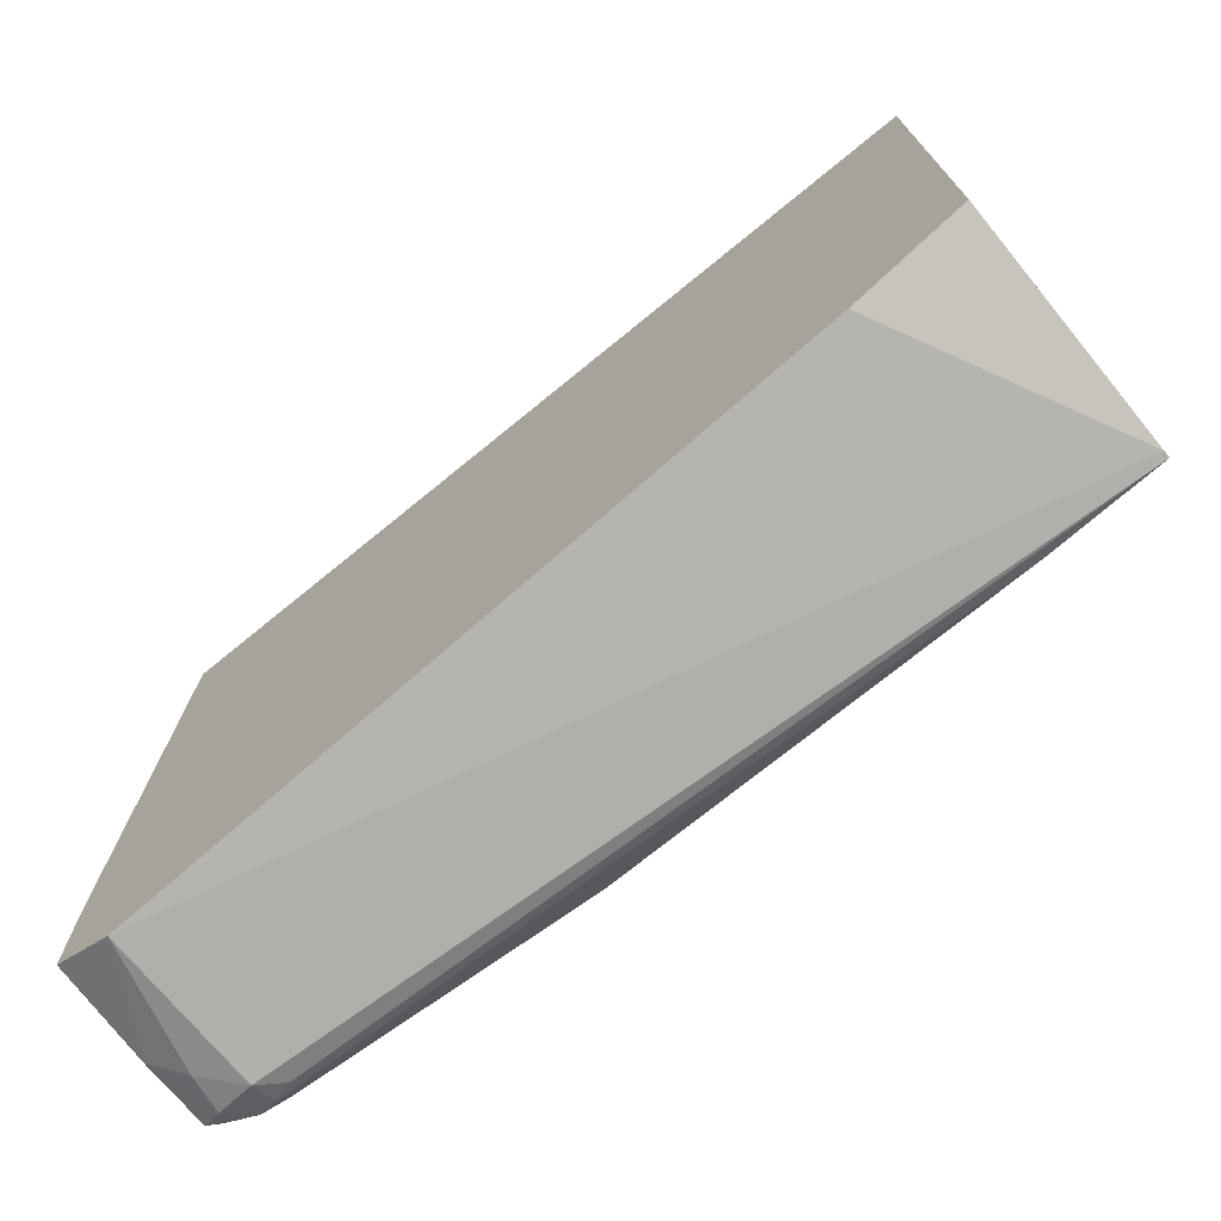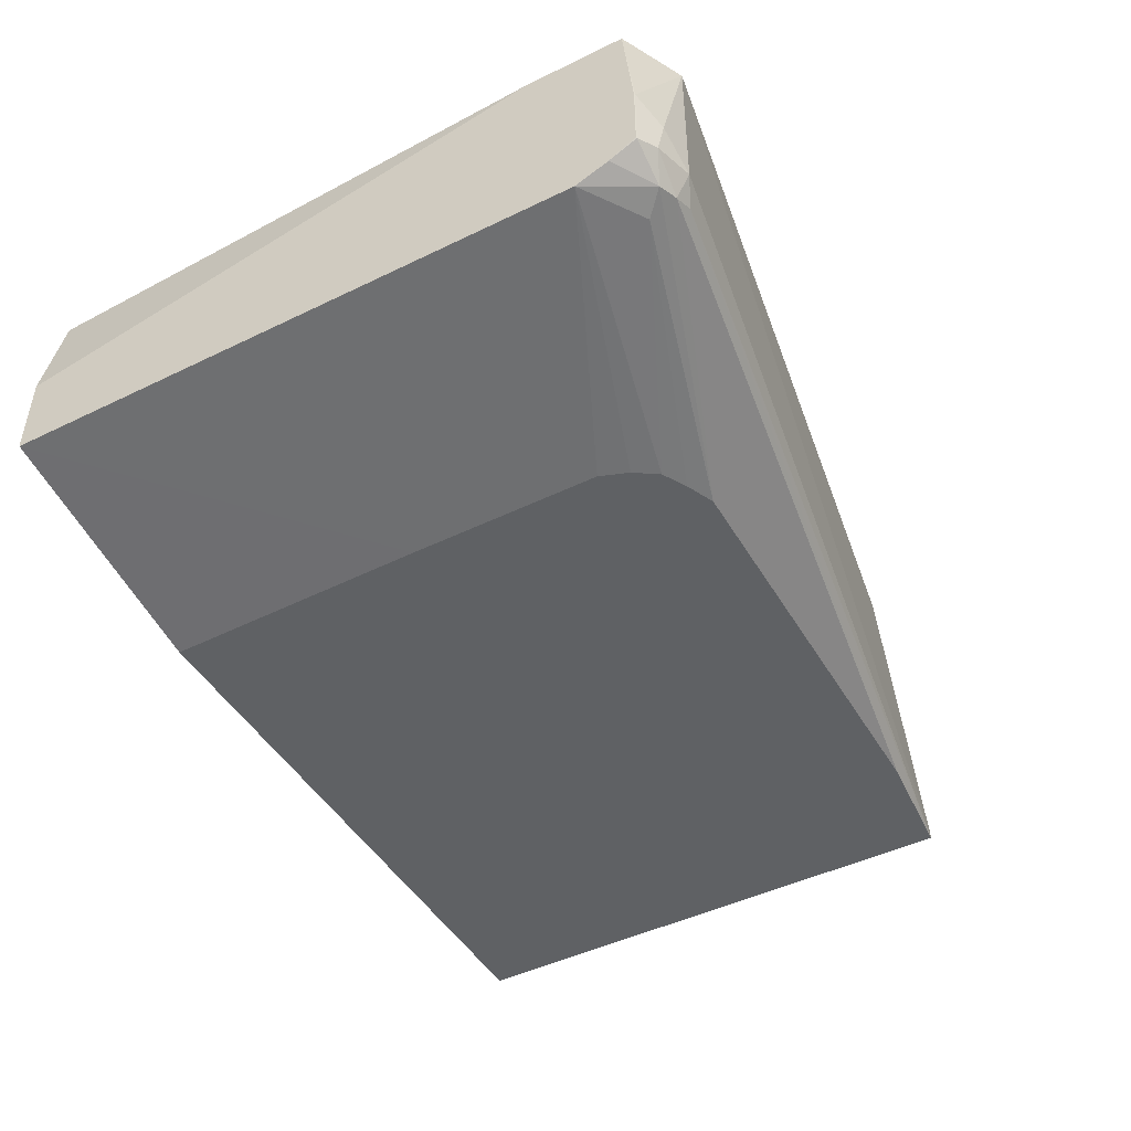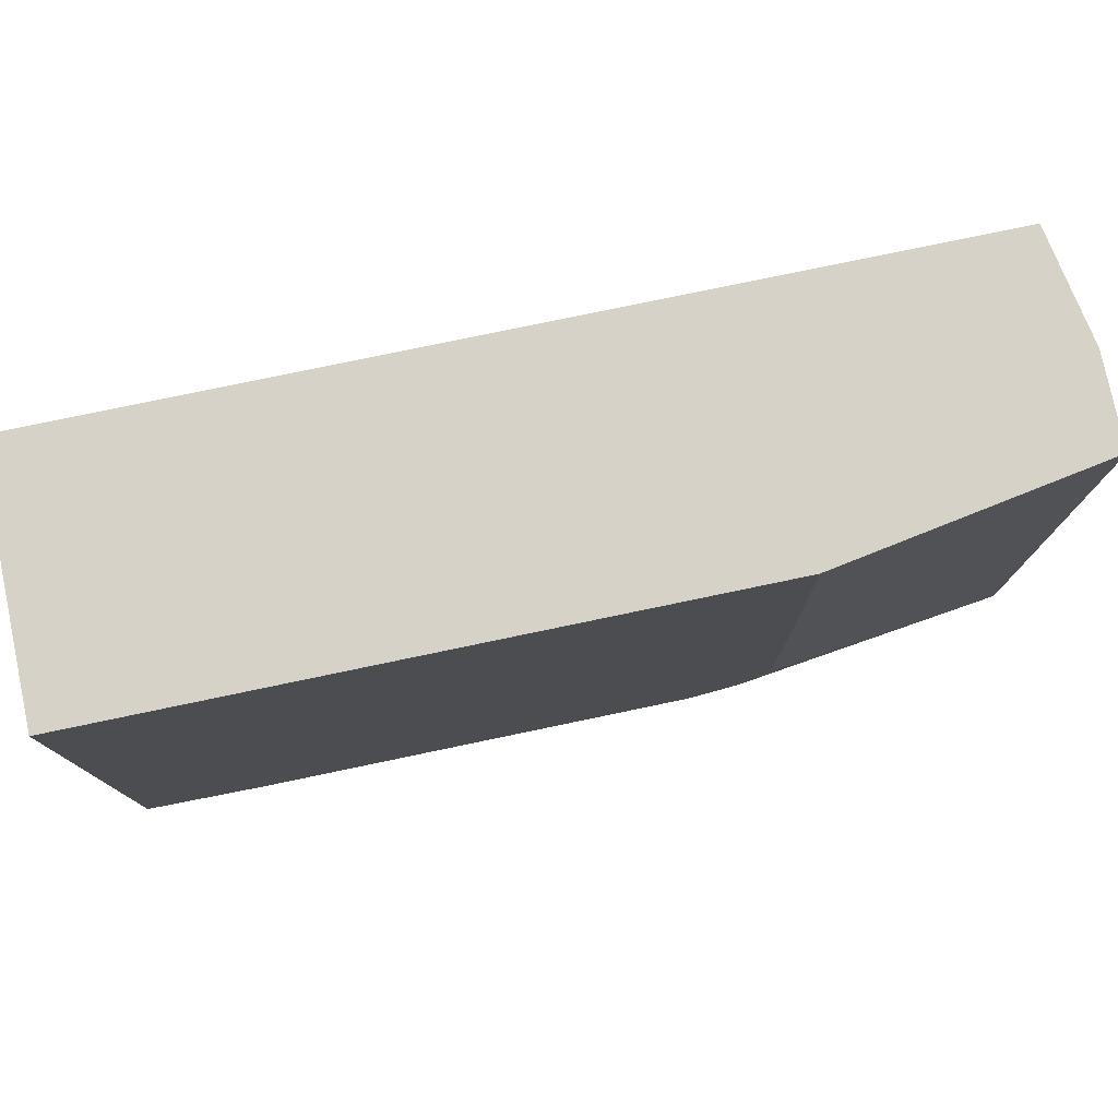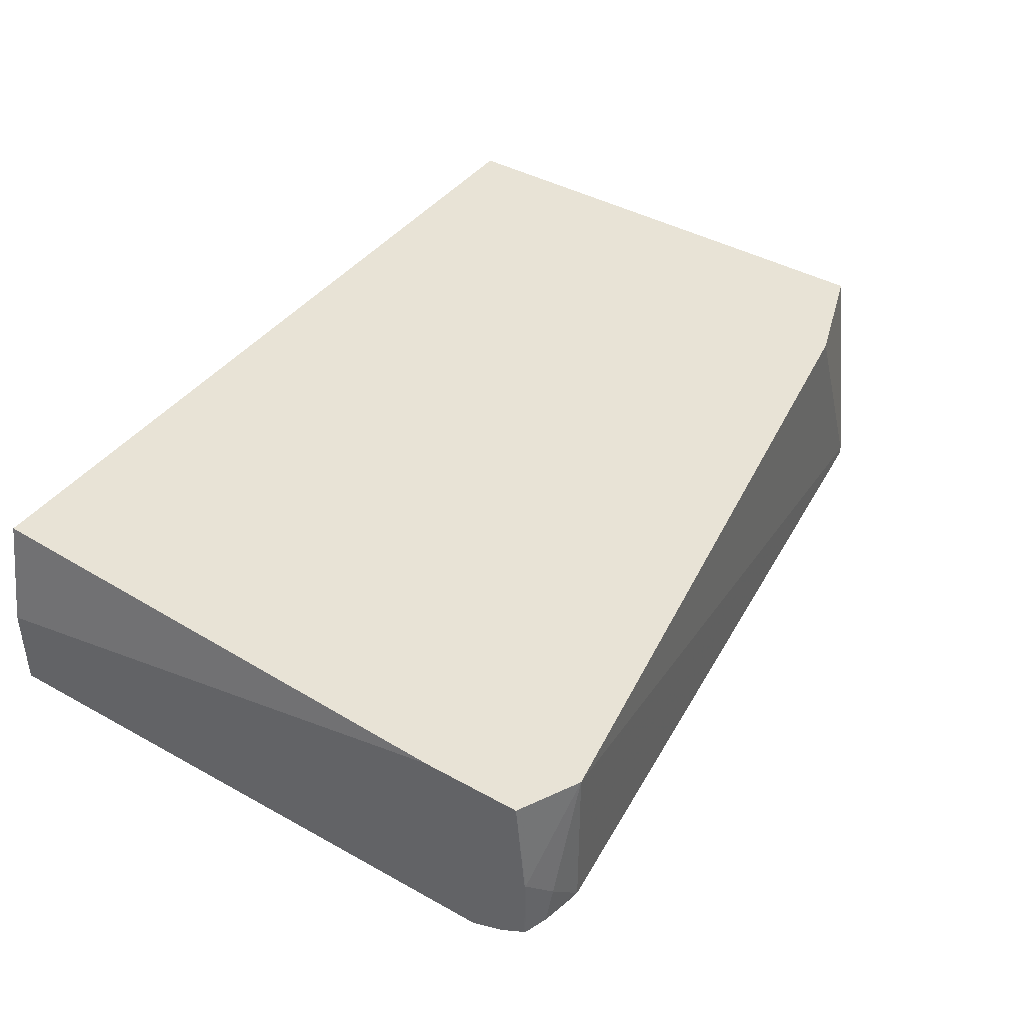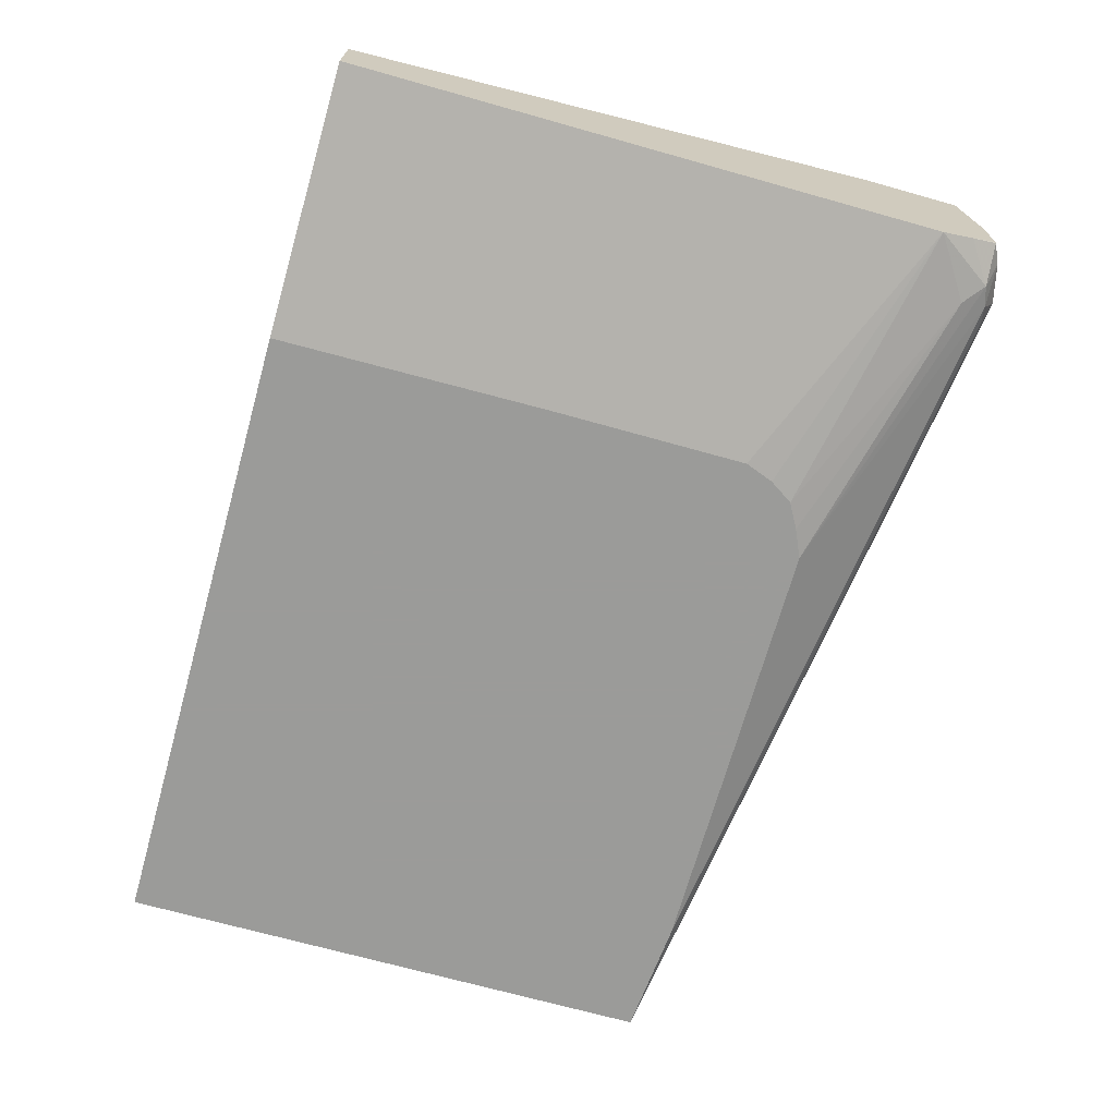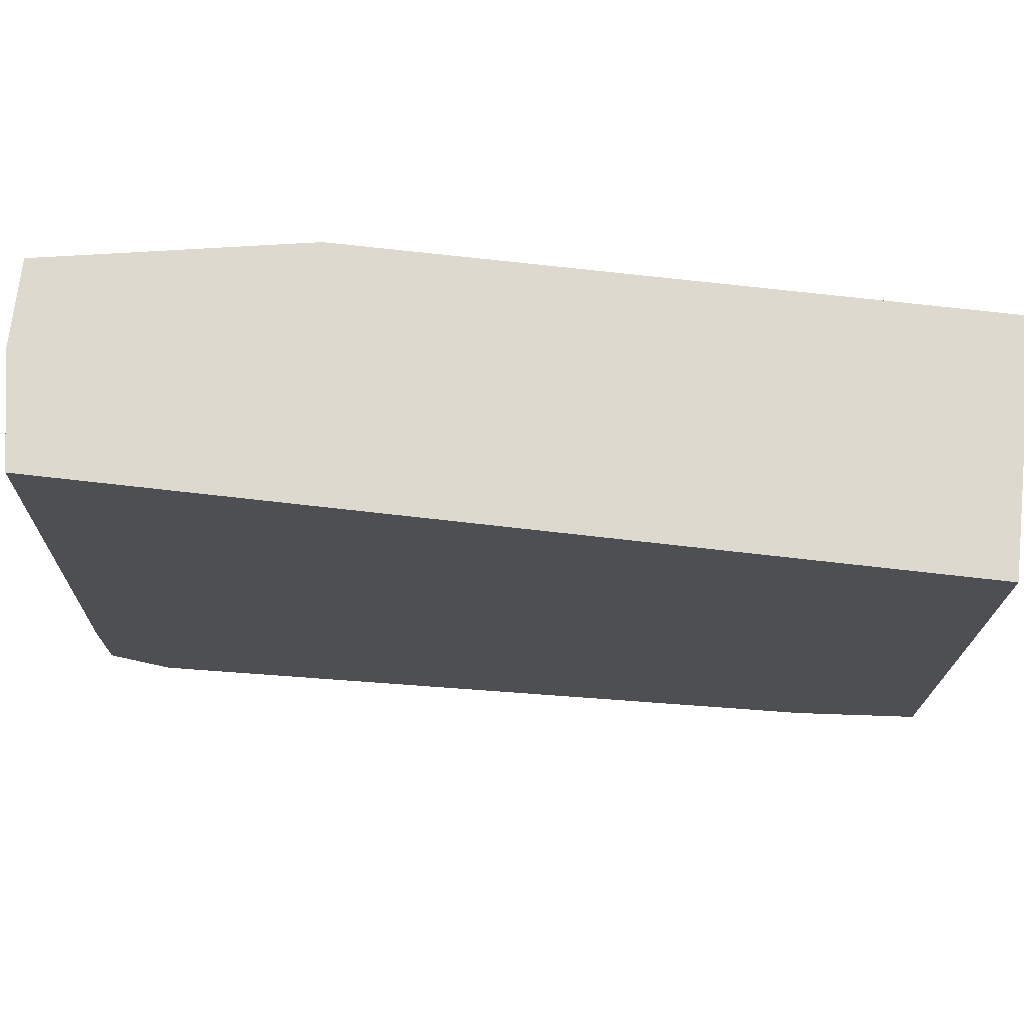
<metadata>
{"format":"obj","ext":"obj","renderer":"f3d","projection":"perspective","resolution":1024,"background":"white","views":[{"elev":-72.3,"azim":-140.7,"up":"+Z"},{"elev":-46.4,"azim":119.0,"up":"+Y"},{"elev":78.0,"azim":-11.8,"up":"+Z"},{"elev":41.5,"azim":124.0,"up":"+Y"},{"elev":-69.6,"azim":74.3,"up":"+Y"},{"elev":71.8,"azim":-173.5,"up":"+Z"}]}
</metadata>
<code>
v -0.0192 0.02056 -0.3262
v 0.006369 0.02056 -0.3134
v 0.009581 -0.02879 -0.3166
v -0.003223 -0.04157 -0.323
v -0.0192 -0.05757 -0.3262
v -0.4217 -0.09541 -0.2636
v -0.3646 0.02056 -0.2687
v 0.01005 0.02056 -0.3116
v 0.01005 -0.02901 -0.3164
v 0.009581 -0.06236 -0.3166
v -1.175e-05 -0.05997 -0.3214
v -0.0192 -0.07036 -0.3198
v -0.02879 -0.06716 -0.3214
v -0.4217 -0.09885 -0.2636
v -0.4217 0.02056 -0.2495
v 0.01005 0.02056 -0.2641
v 0.01005 -0.06202 -0.3164
v 0.01005 -0.06997 -0.3037
v -0.009604 -0.07196 -0.3166
v -0.1535 -0.09885 -0.2687
v -0.3646 -0.09885 -0.2687
v -0.4217 -0.09885 -0.001663
v -0.4217 0.02056 -0.001663
v 0.01005 -0.03382 -0.001663
v -1.175e-05 0.02056 -0.001663
v 0.01005 -0.07675 -0.2879
v -0.0192 -0.07675 -0.307
v -0.1398 -0.09885 -0.2625
v -0.1166 -0.09885 -0.001663
v 0.01005 -0.07675 -0.001663
v -0.1152 -0.09885 -0.2303
v -0.1204 -0.09885 -0.2443
v -0.128 -0.09885 -0.2559
v -0.1152 -0.09885 -0.1344
f 14 20 28
f 14 33 32
f 14 31 34
f 14 28 33
f 14 32 31
f 14 21 20
f 11 19 12
f 12 21 13
f 12 20 21
f 12 19 20
f 14 34 29
f 10 19 11
f 13 21 14
f 14 29 22
f 26 33 27
f 18 26 19
f 19 26 27
f 19 27 20
f 20 27 28
f 22 29 30
f 22 30 24
f 22 24 25
f 22 25 23
f 26 30 34
f 26 34 31
f 26 31 32
f 27 33 28
f 29 34 30
f 10 18 19
f 16 25 24
f 10 17 18
f 26 32 33
f 8 18 17
f 1 2 3
f 1 3 4
f 1 4 5
f 1 5 14
f 1 14 6
f 1 6 7
f 1 7 15
f 1 15 23
f 1 23 25
f 8 17 9
f 1 16 8
f 1 8 2
f 2 8 3
f 3 8 9
f 3 9 17
f 1 25 16
f 3 10 11
f 8 26 18
f 8 30 26
f 3 17 10
f 8 16 24
f 6 15 7
f 6 23 15
f 8 24 30
f 6 14 22
f 5 13 14
f 5 12 13
f 5 11 12
f 4 11 5
f 3 11 4
f 6 22 23

</code>
